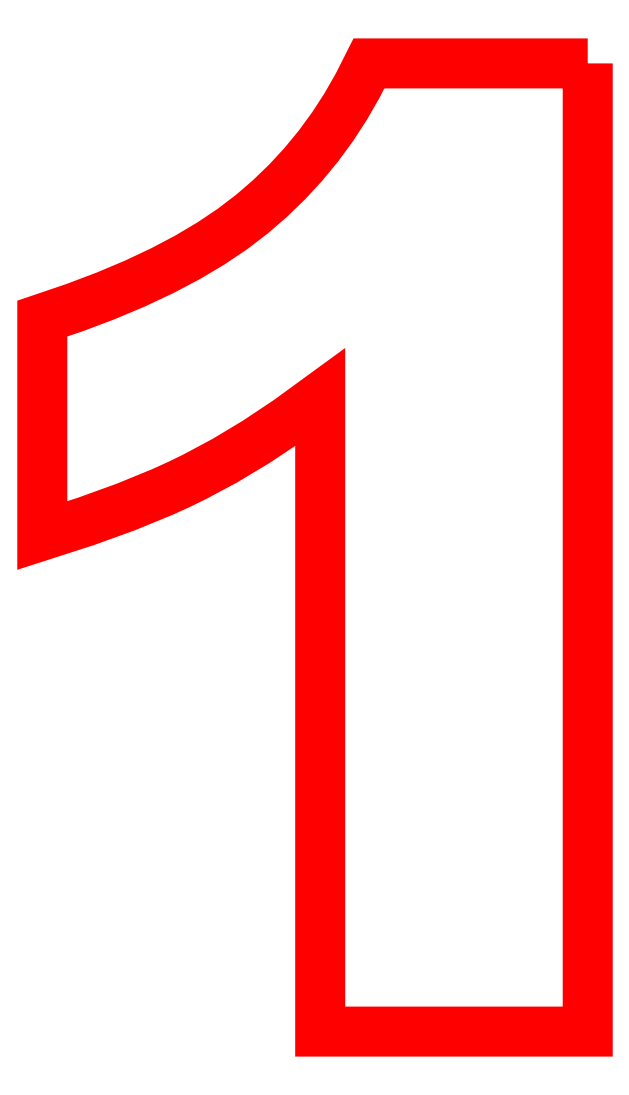
<metadata>
{"format":"dxf","ext":"dxf","renderer":"ezdxf+matplotlib","layout":"modelspace","background":"white","min_lineweight":24,"dpi":150}
</metadata>
<code>
0
SECTION
2
ENTITIES
0
POLYLINE
8
Default_Layer
66
   1
39
0
70
    1
0
VERTEX
8
0
10
31.11
20
40.77
0
VERTEX
8
0
10
31.11
20
10.63
0
VERTEX
8
0
10
22.78
20
10.63
0
VERTEX
8
0
10
22.78
20
30.38
0
VERTEX
8
0
10
21.77
20
29.65
0
VERTEX
8
0
10
20.79
20
28.99
0
VERTEX
8
0
10
19.81
20
28.4
0
VERTEX
8
0
10
18.86
20
27.89
0
VERTEX
8
0
10
18.37
20
27.65
0
VERTEX
8
0
10
17.86
20
27.42
0
VERTEX
8
0
10
16.73
20
26.96
0
VERTEX
8
0
10
15.49
20
26.51
0
VERTEX
8
0
10
14.13
20
26.07
0
VERTEX
8
0
10
14.13
20
32.82
0
VERTEX
8
0
10
15.15
20
33.17
0
VERTEX
8
0
10
16.11
20
33.53
0
VERTEX
8
0
10
17.01
20
33.92
0
VERTEX
8
0
10
17.86
20
34.31
0
VERTEX
8
0
10
18.65
20
34.73
0
VERTEX
8
0
10
19.37
20
35.16
0
VERTEX
8
0
10
20.04
20
35.61
0
VERTEX
8
0
10
20.65
20
36.08
0
VERTEX
8
0
10
21.22
20
36.57
0
VERTEX
8
0
10
21.75
20
37.08
0
VERTEX
8
0
10
22.26
20
37.63
0
VERTEX
8
0
10
22.73
20
38.2
0
VERTEX
8
0
10
23.17
20
38.8
0
VERTEX
8
0
10
23.57
20
39.43
0
VERTEX
8
0
10
23.95
20
40.08
0
VERTEX
8
0
10
24.29
20
40.77
0
VERTEX
8
0
10
31.11
20
40.77
0
SEQEND
0
ENDSEC
0
EOF

</code>
